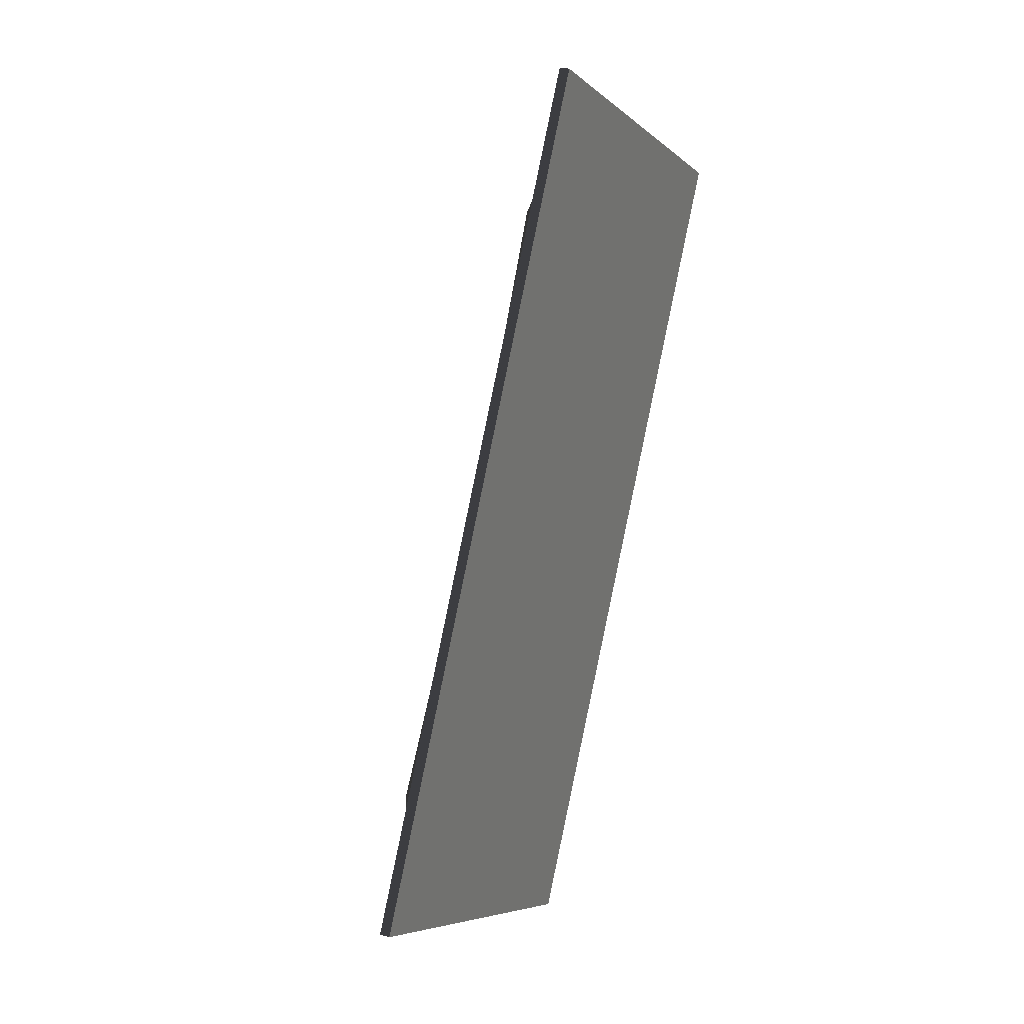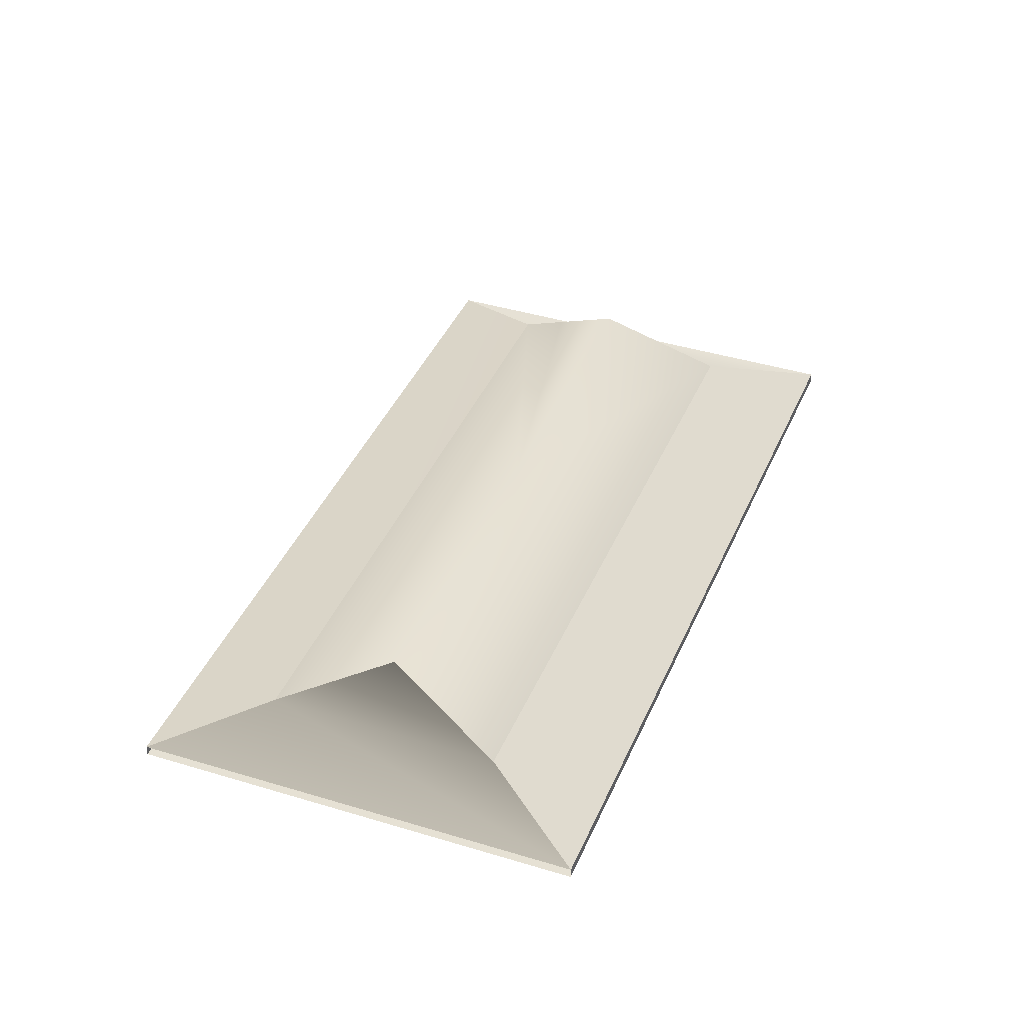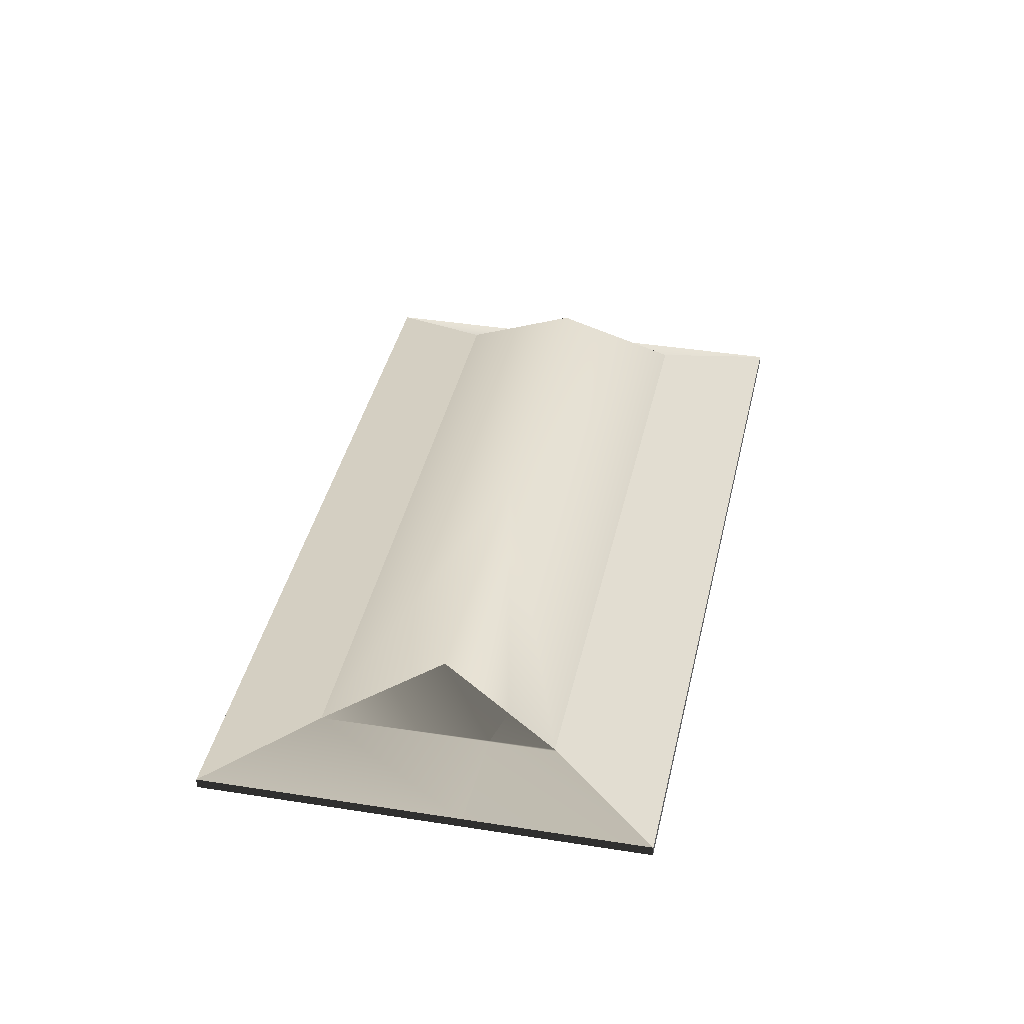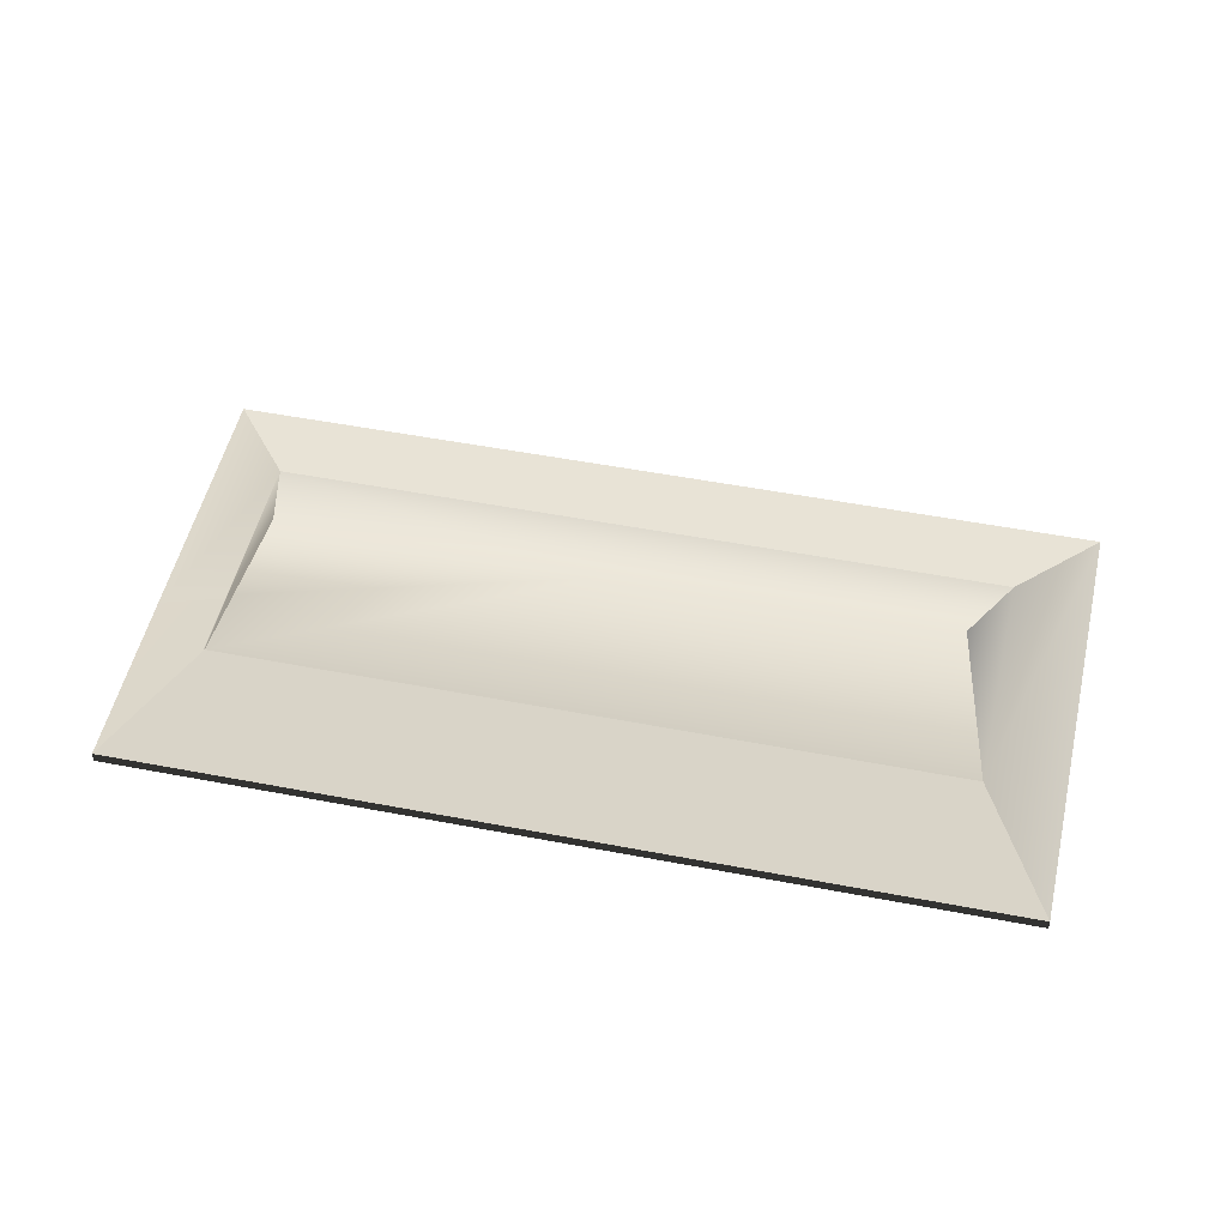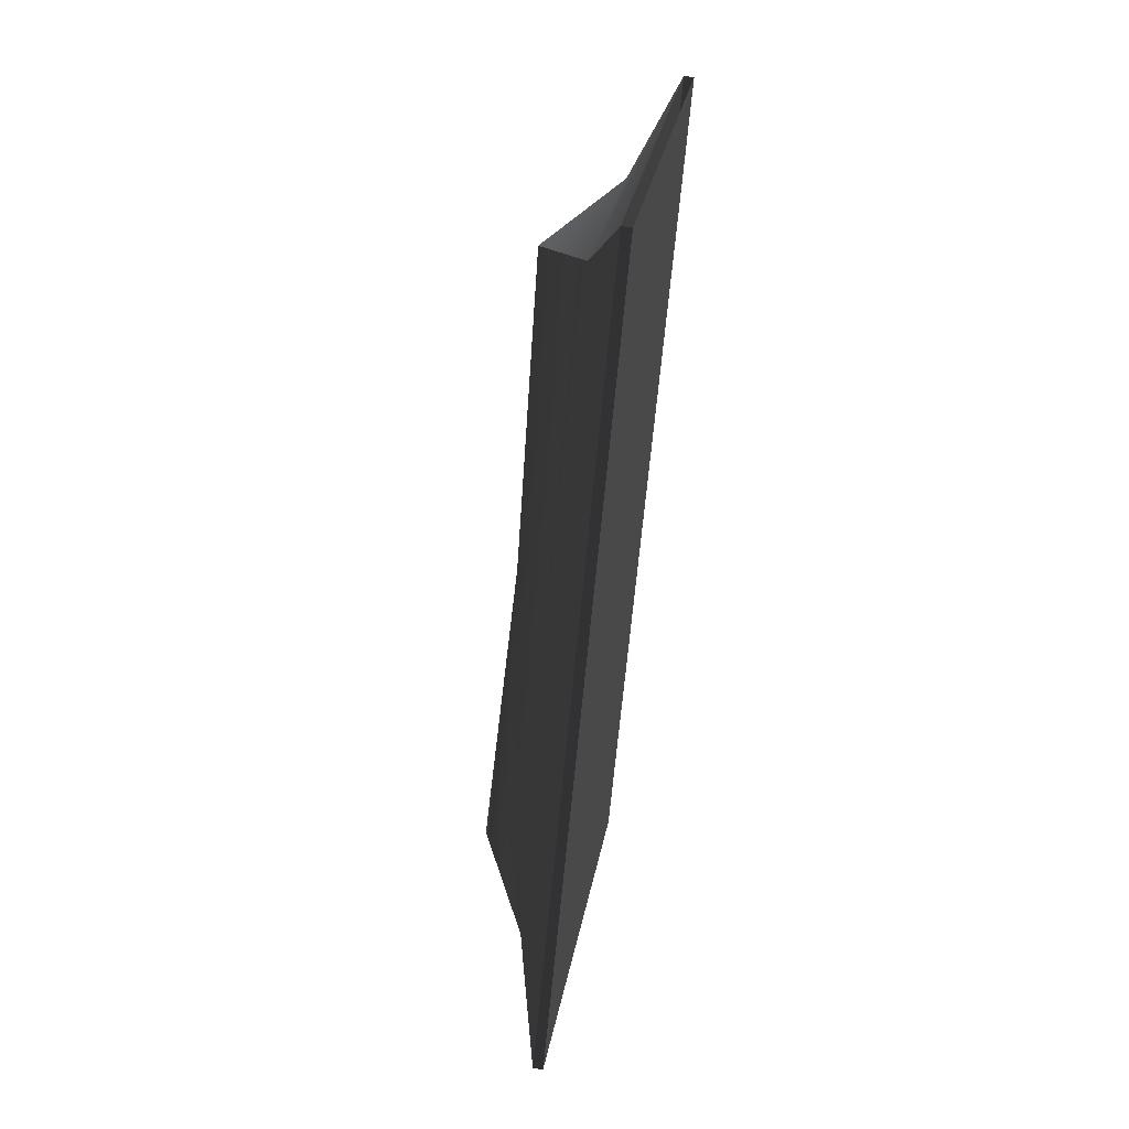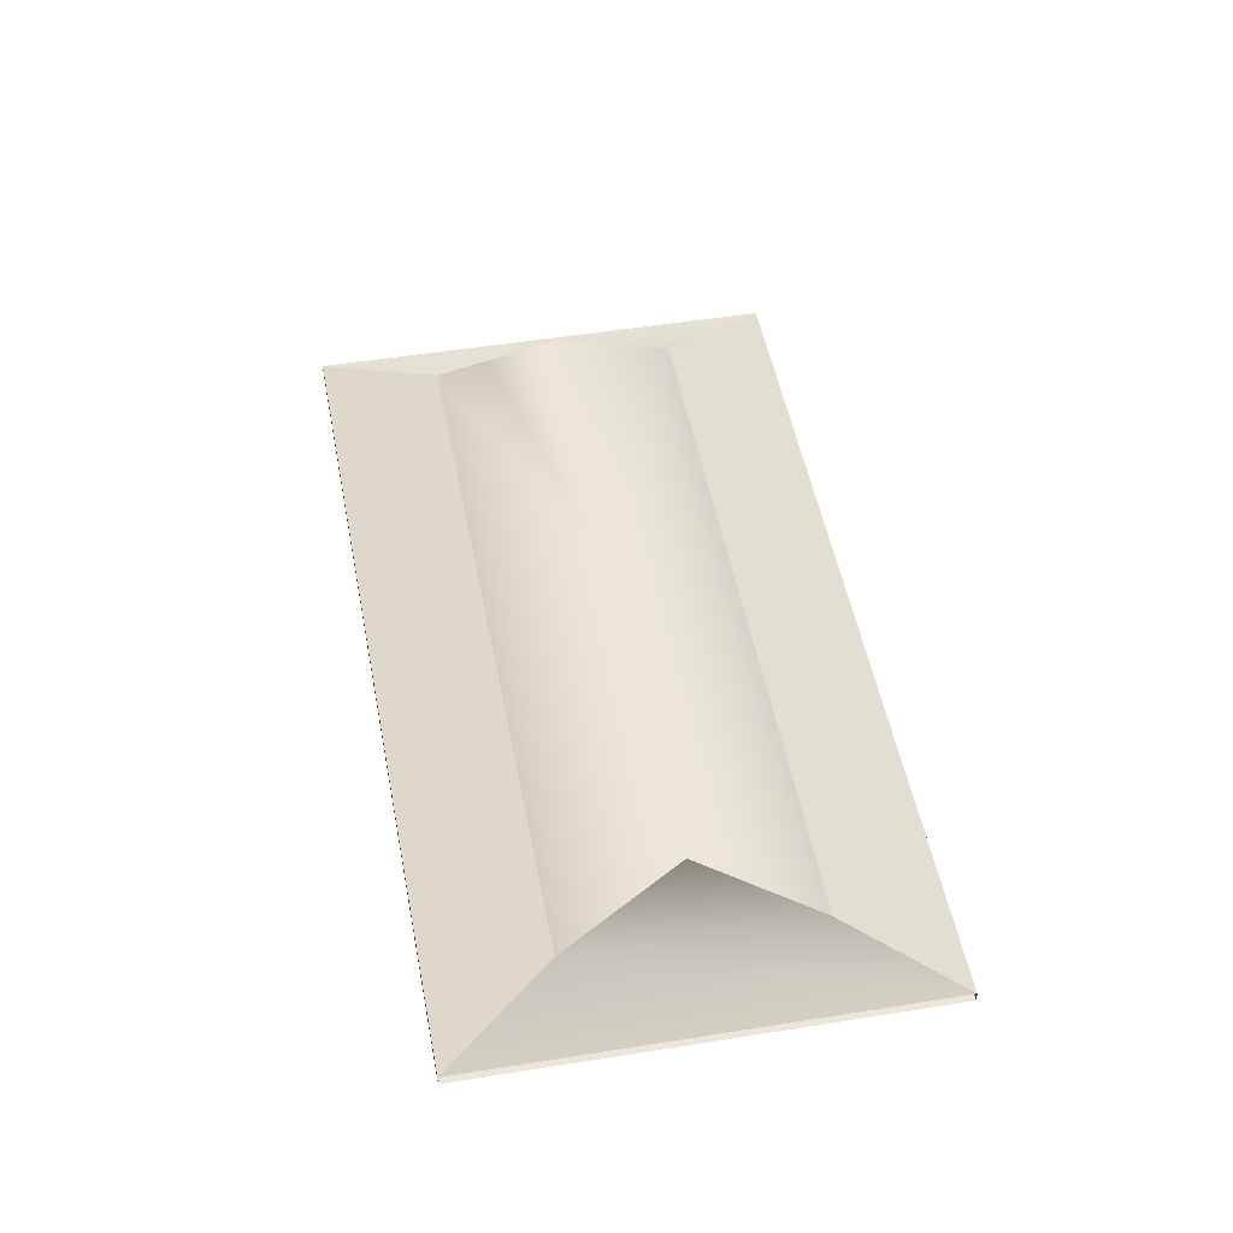
<metadata>
{"format":"obj","ext":"obj","renderer":"f3d","projection":"perspective","resolution":1024,"background":"white","views":[{"elev":26.7,"azim":-65.9,"up":"+Z"},{"elev":39.1,"azim":50.9,"up":"+Y"},{"elev":37.3,"azim":-138.5,"up":"+Y"},{"elev":48.7,"azim":-48.0,"up":"+Y"},{"elev":56.6,"azim":-79.7,"up":"+Z"},{"elev":48.0,"azim":19.4,"up":"+Y"}]}
</metadata>
<code>
g Object49
v 2.128 -7.253 3.722
v 296.7 -7.253 191.6
v 14.53 -7.253 352.9
v 14.53 -7.253 352.9
v -292.5 -7.253 -184.1
v 2.128 -7.253 3.722
v -157.1 26.13 -199.7
v -199.3 26.14 -176.8
v -197.4 26.66 -176.7
v -292.5 -0.0001984 -184.1
v 14.53 -0.0001984 352.9
v 56.22 26.16 267.3
v -199.3 26.14 -176.8
v -197.4 26.66 -176.7
v 296.7 -0.0001984 191.6
v -10.28 -0.0001984 -345.5
v -50.87 24.72 -260.4
v -50.87 24.72 -260.4
v -2.346 63.86 -4.105
v 202.8 24.81 183.5
v -112.2 69.43 -196.2
v 14.53 -0.0001984 352.9
v 296.7 -0.0001984 191.6
v 56.22 26.16 267.3
v 202.8 24.81 183.5
v -10.28 -0.0001984 -345.5
v -176.7 -0.0001984 -250.3
v -50.87 24.72 -260.4
v 202.8 24.81 183.5
v 116.4 69.43 203.7
v 56.22 26.16 267.3
v 116.4 69.43 203.7
v -161.6 44.64 -184.9
v -157.1 26.13 -199.7
v -161.6 44.64 -184.9
v -112.2 69.43 -196.2
v -197.4 26.66 -176.7
v -10.28 -0.0001984 -345.5
v 296.7 -0.0001984 191.6
v 296.7 -7.253 191.6
v -10.28 -7.253 -345.5
v 14.53 -0.0001984 352.9
v -292.5 -0.0001984 -184.1
v -292.5 -7.253 -184.1
v 14.53 -7.253 352.9
v -292.5 -0.0001984 -184.1
v -176.7 -0.0001984 -250.3
v -10.28 -7.253 -345.5
v -292.5 -7.253 -184.1
v -157.4 25.74 -200.4
v -292.5 -0.0001984 -184.1
v -157.4 25.74 -200.4
v -176.7 -0.0001984 -250.3
v -10.28 -0.0001984 -345.5
v -161.6 44.64 -184.9
v -292.5 -7.253 -184.1
v -10.28 -7.253 -345.5
v -10.28 -7.253 -345.5
v 296.7 -7.253 191.6
f 3 1 2
f 6 4 5
f 57 1 56
f 6 58 59
f 9 7 8
f 12 10 11
f 14 13 12
f 17 15 16
f 20 18 19
f 18 21 19
f 24 22 23
f 15 17 25
f 28 26 27
f 30 24 29
f 29 24 23
f 32 19 31
f 33 19 21
f 36 34 35
f 37 31 19
f 20 19 32
f 8 50 51
f 13 10 12
f 7 50 8
f 36 28 34
f 34 28 52
f 50 53 51
f 52 28 27
f 55 7 9
f 37 19 33
f 40 38 39
f 38 40 41
f 44 42 43
f 42 44 45
f 48 46 47
f 46 48 49
f 48 47 54

</code>
